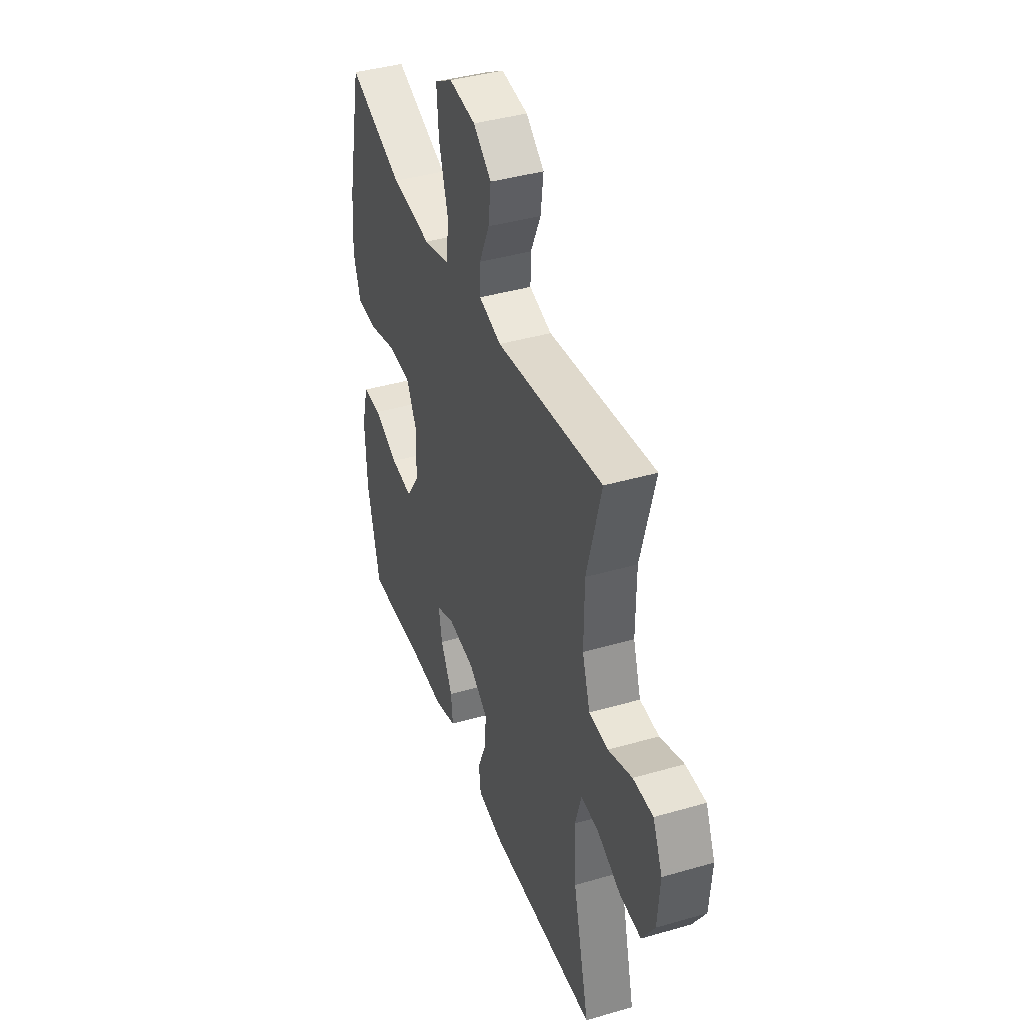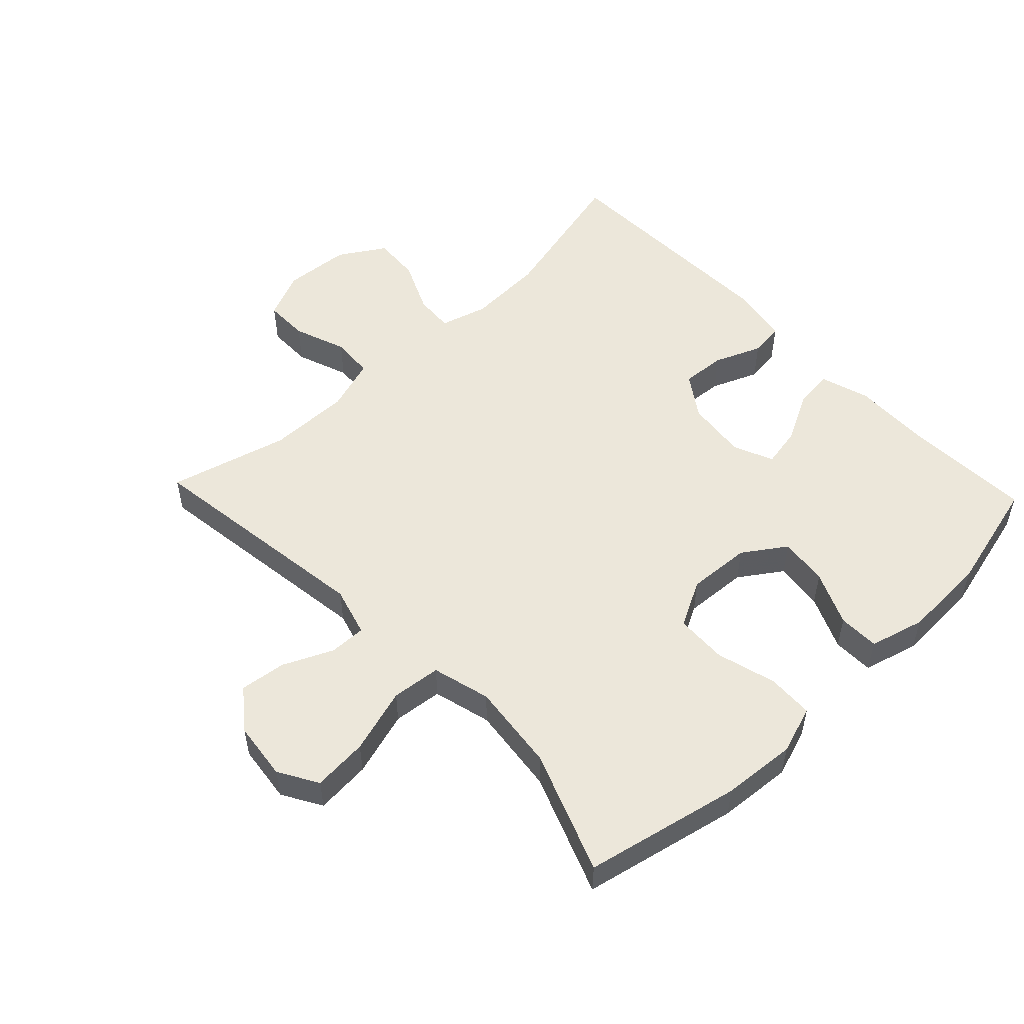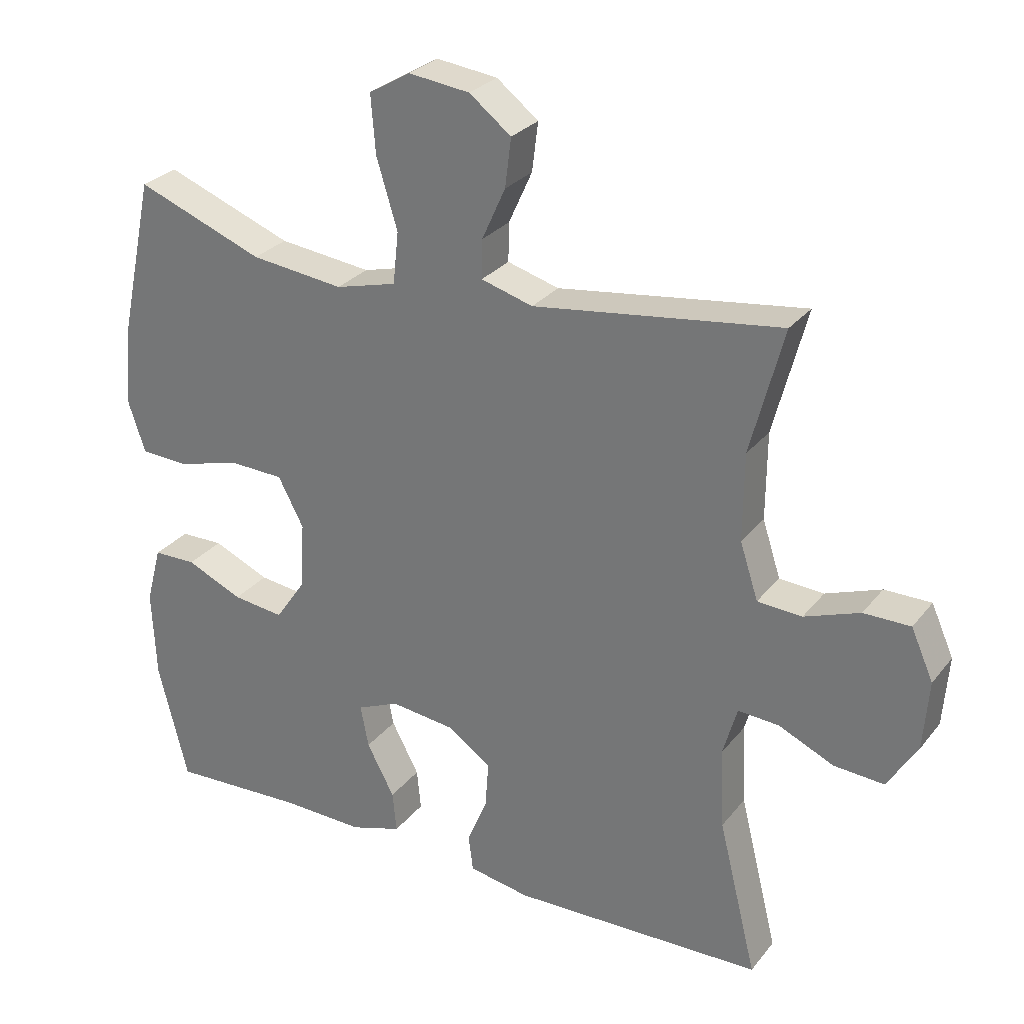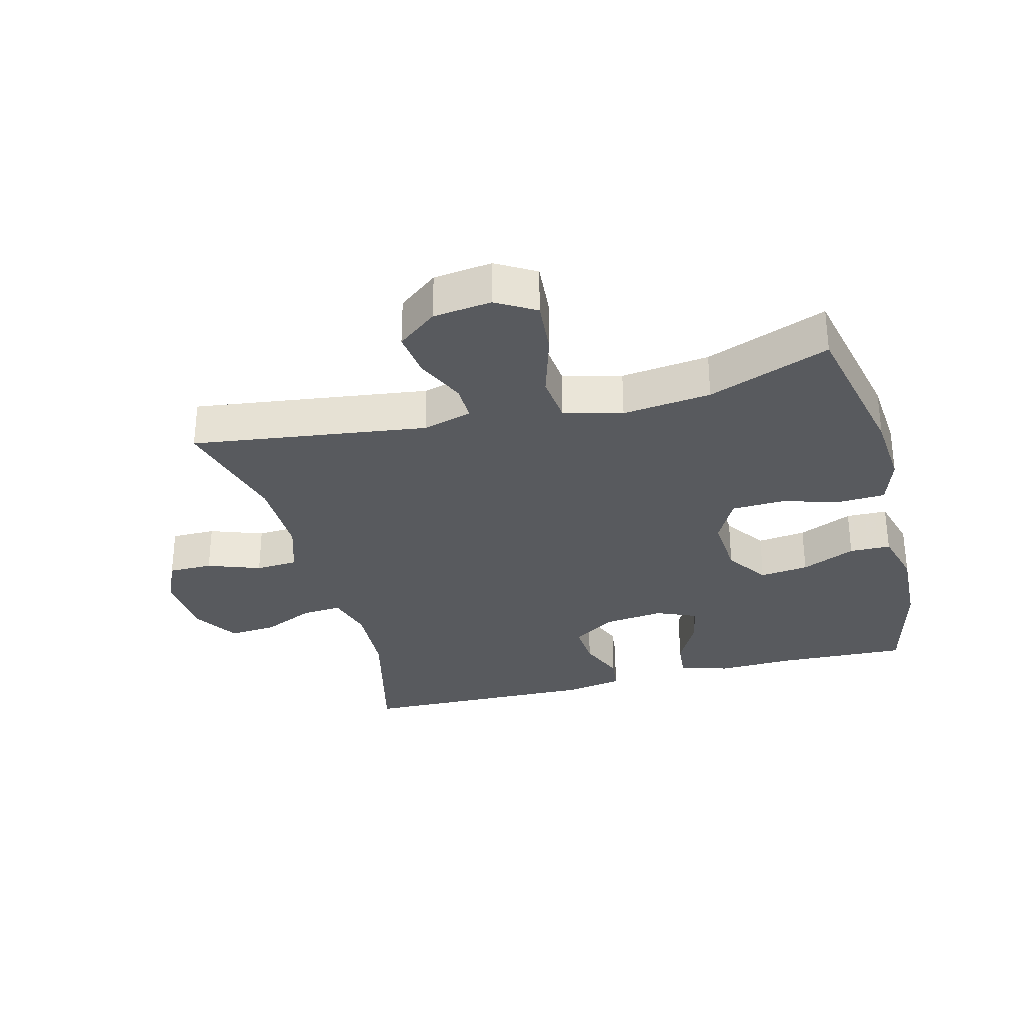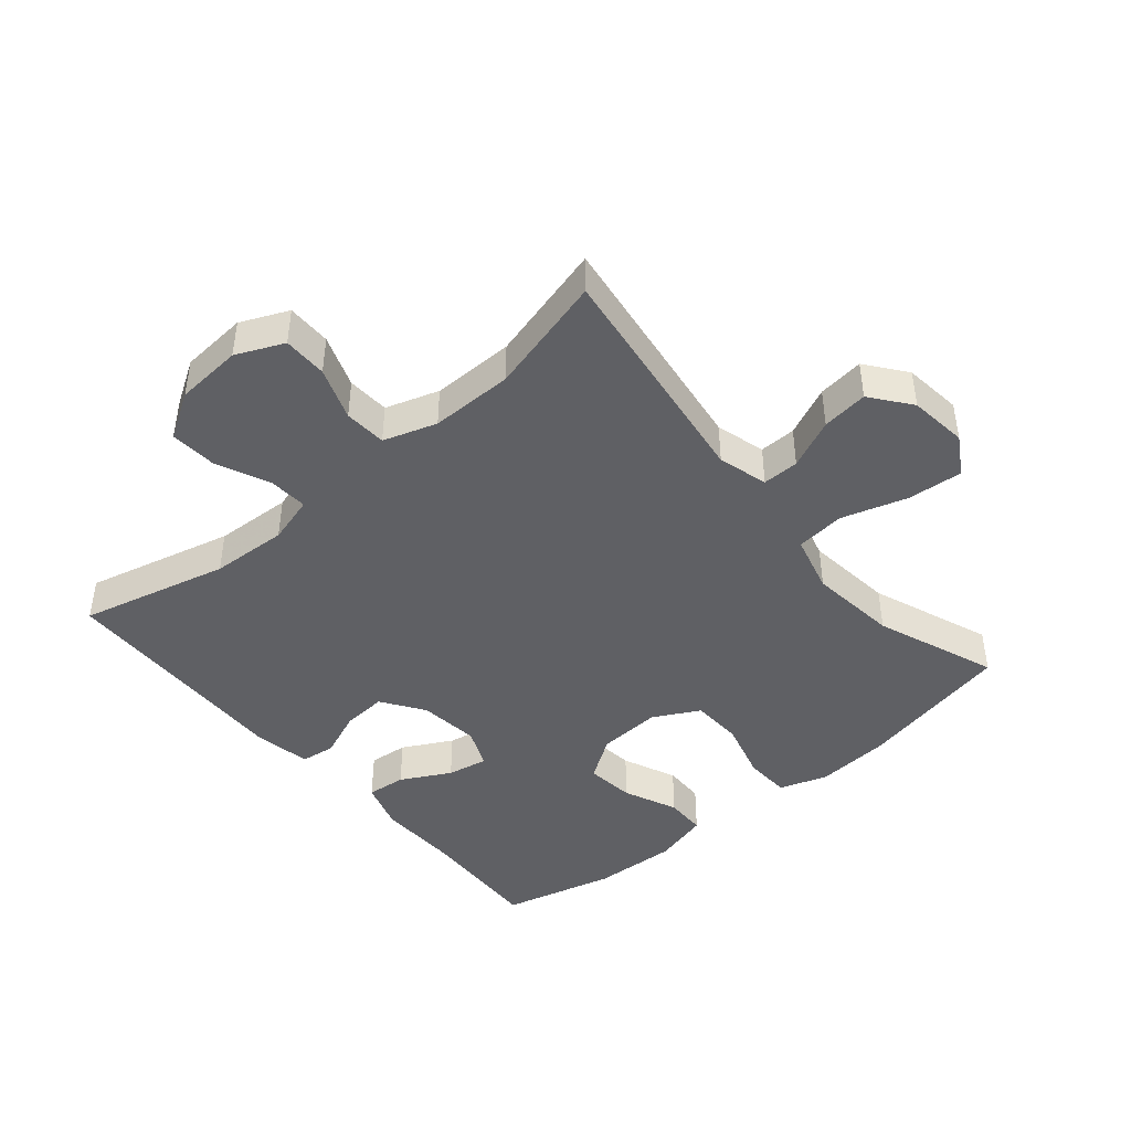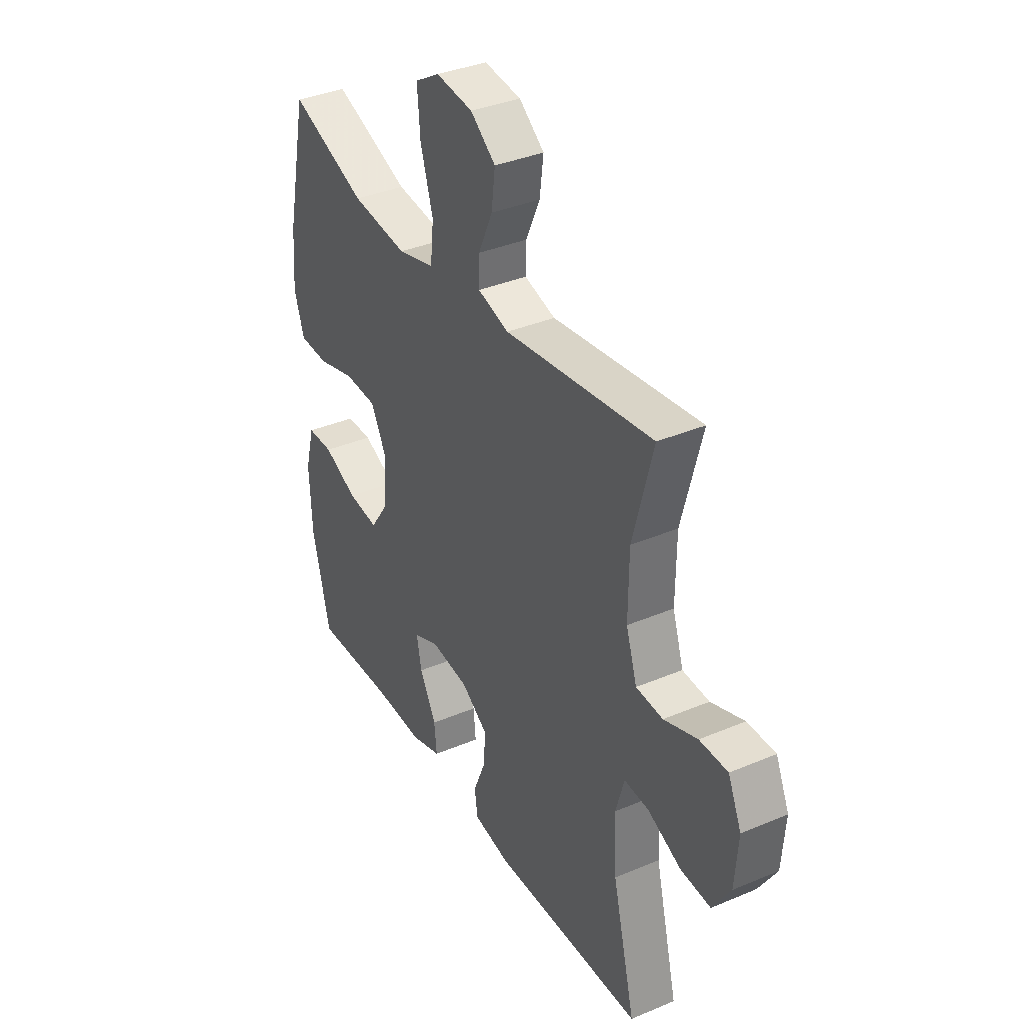
<metadata>
{"format":"obj","ext":"obj","renderer":"f3d","projection":"perspective","resolution":1024,"background":"white","views":[{"elev":40.5,"azim":-109.6,"up":"+Z"},{"elev":52.6,"azim":46.5,"up":"+Y"},{"elev":28.1,"azim":-149.8,"up":"+Z"},{"elev":-31.0,"azim":14.7,"up":"+Y"},{"elev":-44.0,"azim":-49.9,"up":"+Y"},{"elev":36.5,"azim":-118.8,"up":"+Z"}]}
</metadata>
<code>
v -0.5 0.07 0.5
v -0.134 0.07 0.45
v -0.057 0.07 0.472
v -0.058 0.07 0.529
v -0.093 0.07 0.606
v -0.102 0.07 0.678
v -0.04 0.07 0.726
v 0.051 0.07 0.737
v 0.112 0.07 0.701
v 0.105 0.07 0.615
v 0.074 0.07 0.513
v 0.082 0.07 0.436
v 0.173 0.07 0.412
v 0.311 0.07 0.428
v 0.5 0.07 0.5
v 0.552 0.07 0.257
v 0.561 0.07 0.142
v 0.536 0.07 0.067
v 0.464 0.07 0.064
v 0.371 0.07 0.09
v 0.29 0.07 0.087
v 0.252 0.07 0.015
v 0.258 0.07 -0.084
v 0.303 0.07 -0.15
v 0.379 0.07 -0.141
v 0.463 0.07 -0.104
v 0.527 0.07 -0.105
v 0.55 0.07 -0.191
v 0.544 0.07 -0.324
v 0.5 0.07 -0.5
v 0.3 0.07 -0.491
v 0.177 0.07 -0.494
v 0.101 0.07 -0.47
v 0.107 0.07 -0.409
v 0.148 0.07 -0.332
v 0.16 0.07 -0.269
v 0.098 0.07 -0.242
v 0.003 0.07 -0.253
v -0.063 0.07 -0.298
v -0.058 0.07 -0.367
v -0.028 0.07 -0.44
v -0.035 0.07 -0.494
v -0.126 0.07 -0.51
v -0.5 0.07 -0.5
v -0.443 0.07 -0.269
v -0.437 0.07 -0.149
v -0.458 0.07 -0.075
v -0.519 0.07 -0.079
v -0.601 0.07 -0.116
v -0.675 0.07 -0.121
v -0.719 0.07 -0.05
v -0.727 0.07 0.054
v -0.694 0.07 0.128
v -0.625 0.07 0.128
v -0.543 0.07 0.098
v -0.477 0.07 0.102
v -0.45 0.07 0.185
v -0.451 0.07 0.314
v -0.5 0 0.5
v -0.134 0 0.45
v -0.057 0 0.472
v -0.058 0 0.529
v -0.093 0 0.606
v -0.102 0 0.678
v -0.04 0 0.726
v 0.051 0 0.737
v 0.112 0 0.701
v 0.105 0 0.615
v 0.074 0 0.513
v 0.082 0 0.436
v 0.173 0 0.412
v 0.311 0 0.428
v 0.5 0 0.5
v 0.552 0 0.257
v 0.561 0 0.142
v 0.536 0 0.067
v 0.464 0 0.064
v 0.371 0 0.09
v 0.29 0 0.087
v 0.252 0 0.015
v 0.258 0 -0.084
v 0.303 0 -0.15
v 0.379 0 -0.141
v 0.463 0 -0.104
v 0.527 0 -0.105
v 0.55 0 -0.191
v 0.544 0 -0.324
v 0.5 0 -0.5
v 0.3 0 -0.491
v 0.177 0 -0.494
v 0.101 0 -0.47
v 0.107 0 -0.409
v 0.148 0 -0.332
v 0.16 0 -0.269
v 0.098 0 -0.242
v 0.003 0 -0.253
v -0.063 0 -0.298
v -0.058 0 -0.367
v -0.028 0 -0.44
v -0.035 0 -0.494
v -0.126 0 -0.51
v -0.5 0 -0.5
v -0.443 0 -0.269
v -0.437 0 -0.149
v -0.458 0 -0.075
v -0.519 0 -0.079
v -0.601 0 -0.116
v -0.675 0 -0.121
v -0.719 0 -0.05
v -0.727 0 0.054
v -0.694 0 0.128
v -0.625 0 0.128
v -0.543 0 0.098
v -0.477 0 0.102
v -0.45 0 0.185
v -0.451 0 0.314
f 53 54 55
f 52 53 55
f 51 52 55
f 50 51 55
f 49 50 55
f 48 49 55
f 47 48 55 56
f 46 47 56 57
f 43 44 45
f 42 43 45
f 41 42 45
f 40 41 45
f 39 40 45 46
f 46 57 58
f 39 46 58
f 38 39 58
f 33 34 35
f 32 33 35
f 31 32 35
f 31 35 36
f 30 31 36
f 29 30 36
f 28 29 36
f 27 28 36
f 26 27 36
f 25 26 36
f 24 25 36 37
f 18 19 20
f 17 18 20
f 16 17 20
f 15 16 20
f 14 15 20
f 13 14 20 21
f 12 13 21 22
f 9 10 11
f 8 9 11
f 7 8 11
f 6 7 11
f 5 6 11
f 4 5 11
f 3 4 11 12
f 12 22 23
f 3 12 23
f 2 3 23
f 37 38 58
f 24 37 58
f 23 24 58
f 2 23 58
f 1 2 58
f 113 112 111
f 113 111 110
f 113 110 109
f 113 109 108
f 113 108 107
f 113 107 106
f 114 113 106 105
f 115 114 105 104
f 103 102 101
f 103 101 100
f 103 100 99
f 103 99 98
f 104 103 98 97
f 116 115 104
f 116 104 97
f 116 97 96
f 93 92 91
f 93 91 90
f 93 90 89
f 94 93 89
f 94 89 88
f 94 88 87
f 94 87 86
f 94 86 85
f 94 85 84
f 94 84 83
f 95 94 83 82
f 78 77 76
f 78 76 75
f 78 75 74
f 78 74 73
f 78 73 72
f 79 78 72 71
f 80 79 71 70
f 69 68 67
f 69 67 66
f 69 66 65
f 69 65 64
f 69 64 63
f 69 63 62
f 70 69 62 61
f 81 80 70
f 81 70 61
f 81 61 60
f 116 96 95
f 116 95 82
f 116 82 81
f 116 81 60
f 116 60 59
f 1 59 60 2
f 2 60 61 3
f 3 61 62 4
f 4 62 63 5
f 5 63 64 6
f 6 64 65 7
f 7 65 66 8
f 8 66 67 9
f 9 67 68 10
f 10 68 69 11
f 11 69 70 12
f 12 70 71 13
f 13 71 72 14
f 14 72 73 15
f 15 73 74 16
f 16 74 75 17
f 17 75 76 18
f 18 76 77 19
f 19 77 78 20
f 20 78 79 21
f 21 79 80 22
f 22 80 81 23
f 23 81 82 24
f 24 82 83 25
f 25 83 84 26
f 26 84 85 27
f 27 85 86 28
f 28 86 87 29
f 29 87 88 30
f 30 88 89 31
f 31 89 90 32
f 32 90 91 33
f 33 91 92 34
f 34 92 93 35
f 35 93 94 36
f 36 94 95 37
f 37 95 96 38
f 38 96 97 39
f 39 97 98 40
f 40 98 99 41
f 41 99 100 42
f 42 100 101 43
f 43 101 102 44
f 44 102 103 45
f 45 103 104 46
f 46 104 105 47
f 47 105 106 48
f 48 106 107 49
f 49 107 108 50
f 50 108 109 51
f 51 109 110 52
f 52 110 111 53
f 53 111 112 54
f 54 112 113 55
f 55 113 114 56
f 56 114 115 57
f 57 115 116 58
f 58 116 59 1

</code>
